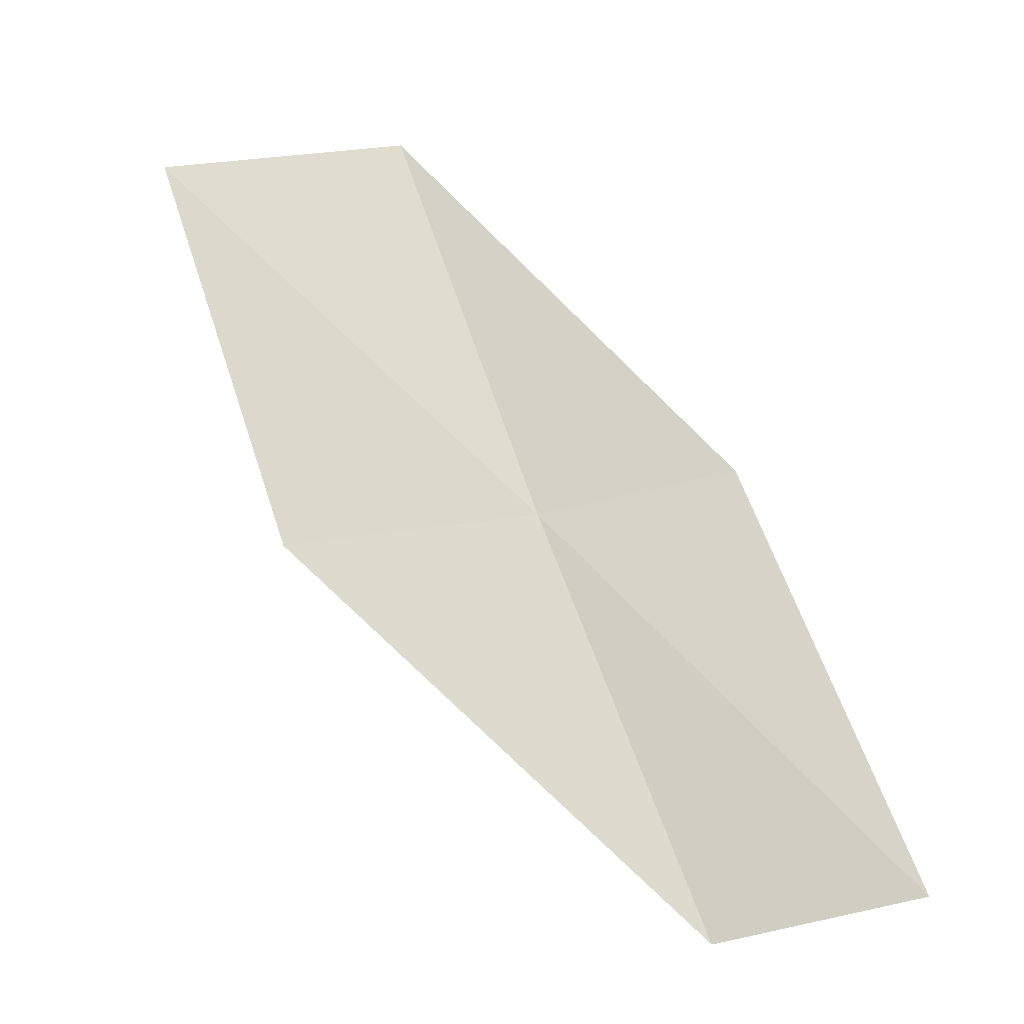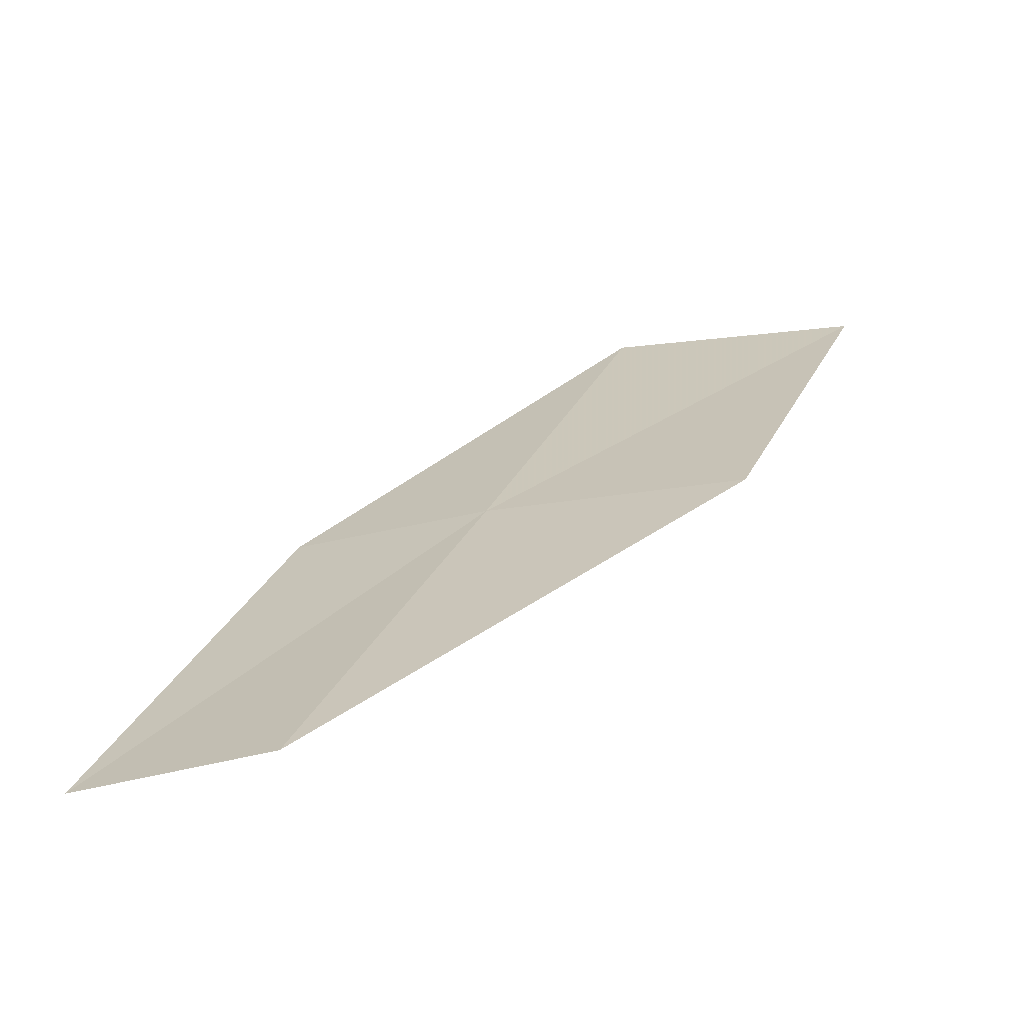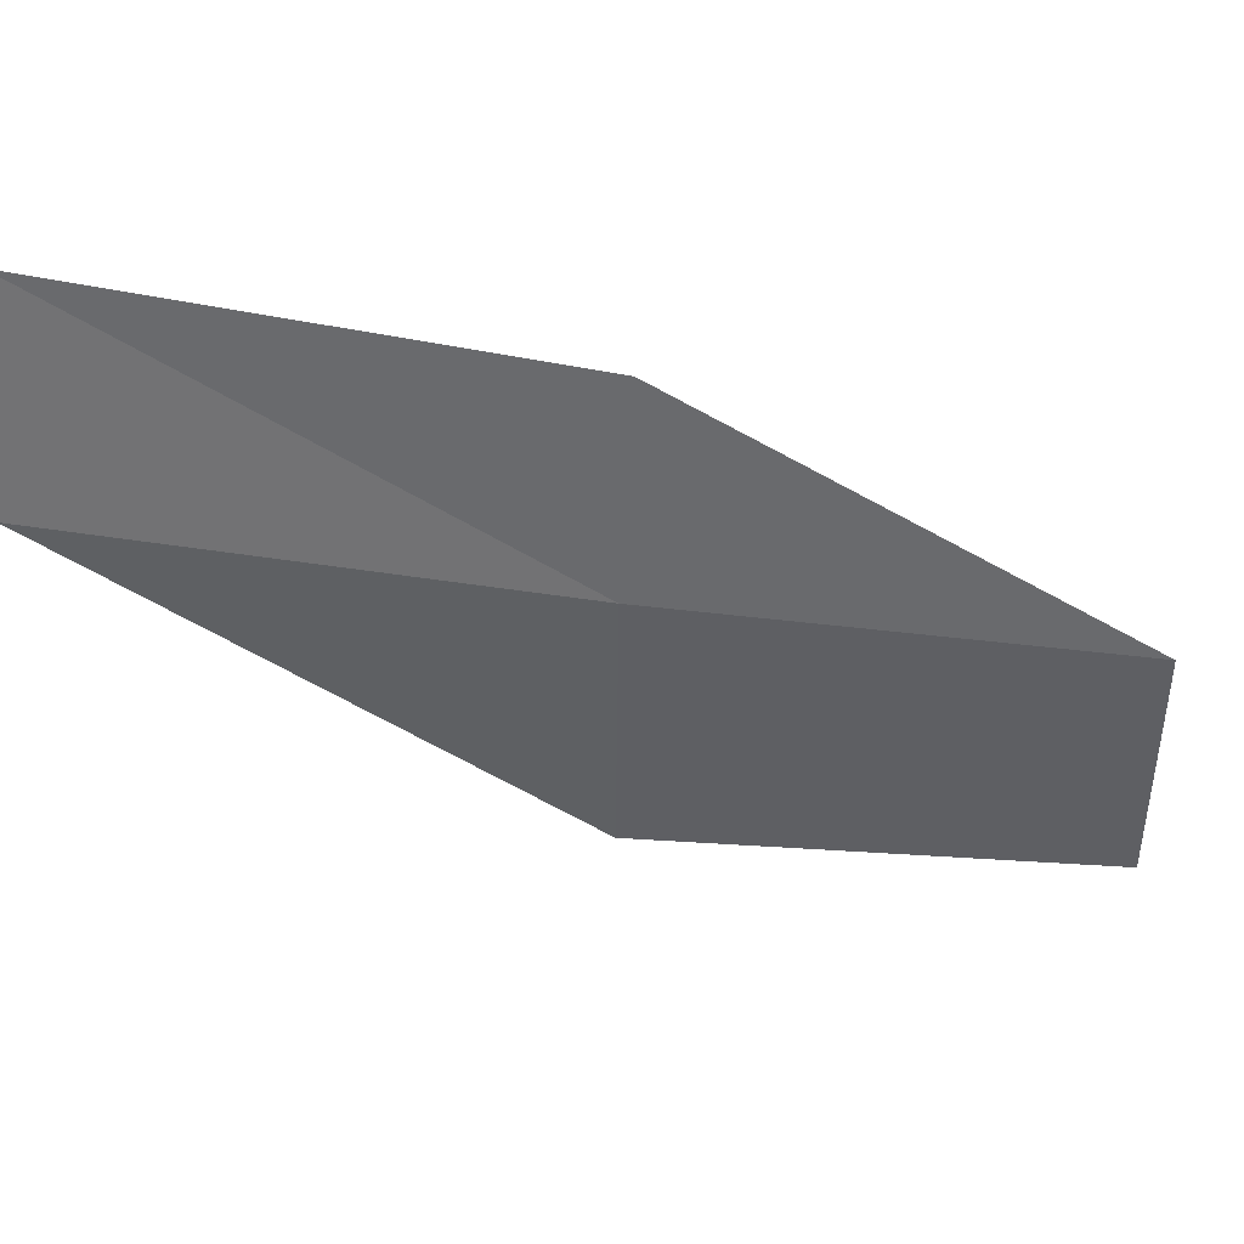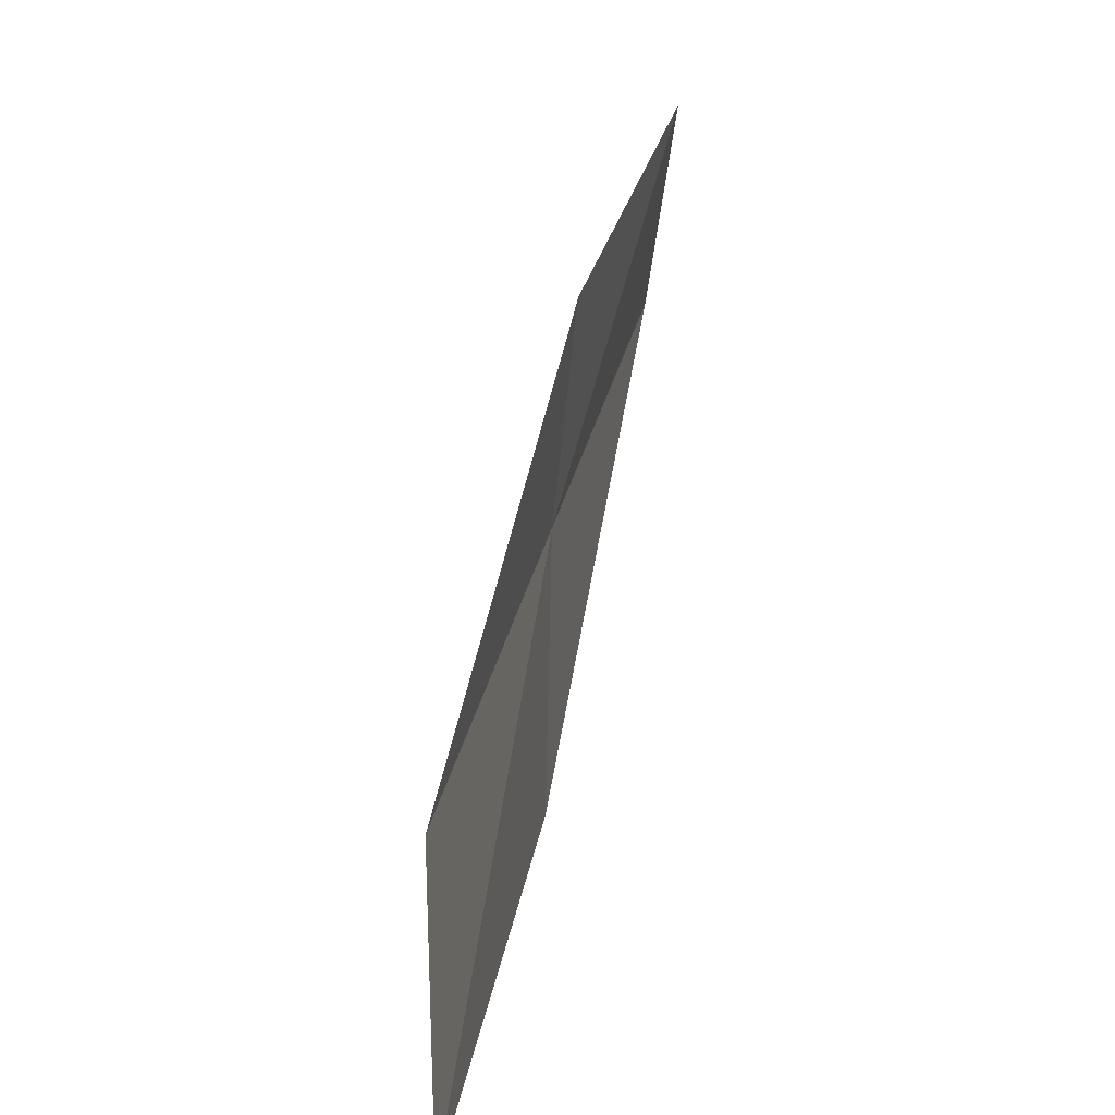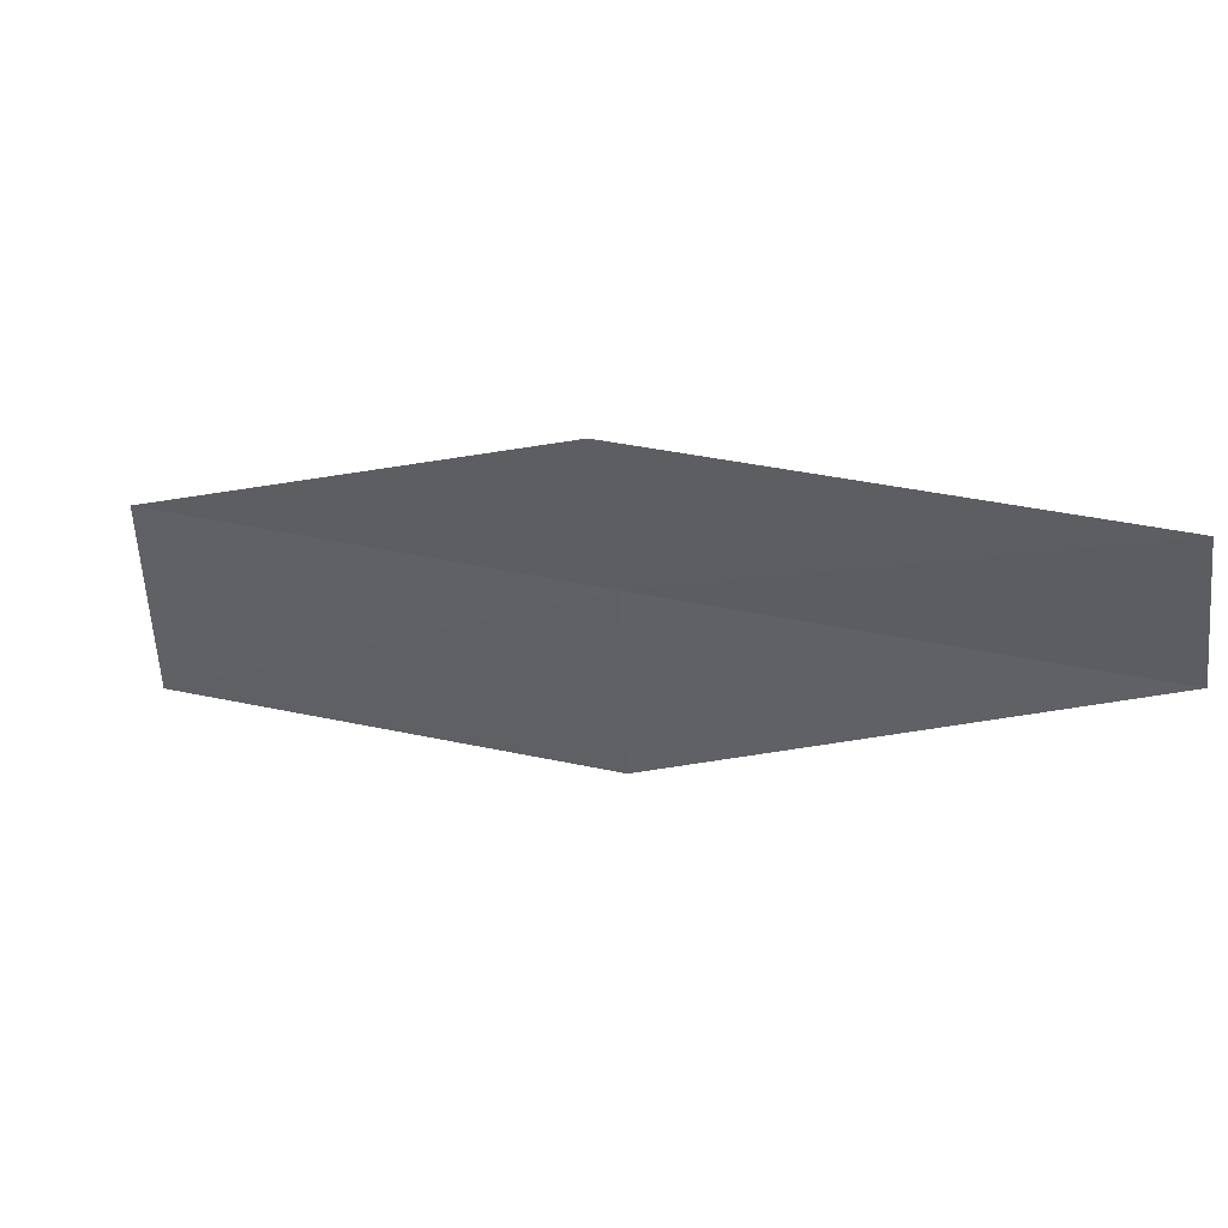
<metadata>
{"format":"obj","ext":"obj","renderer":"f3d","projection":"perspective","resolution":1024,"background":"white","views":[{"elev":-52.7,"azim":97.1,"up":"+Z"},{"elev":-36.8,"azim":-80.3,"up":"+Z"},{"elev":44.6,"azim":-67.7,"up":"+Y"},{"elev":13.4,"azim":41.0,"up":"+Y"},{"elev":53.1,"azim":143.6,"up":"+Y"}]}
</metadata>
<code>
v -12.34 -21.53 2
v -12.19 -20.5 2
v -13.24 -19.84 0
v -13.45 -20.86 0
v -12.38 -22.87 2
v -11.19 -22.15 4
v -11.16 -23.48 4
f 1 2 3
f 1 3 4
f 1 4 5
f 1 6 2
f 1 7 6
f 1 5 7

</code>
